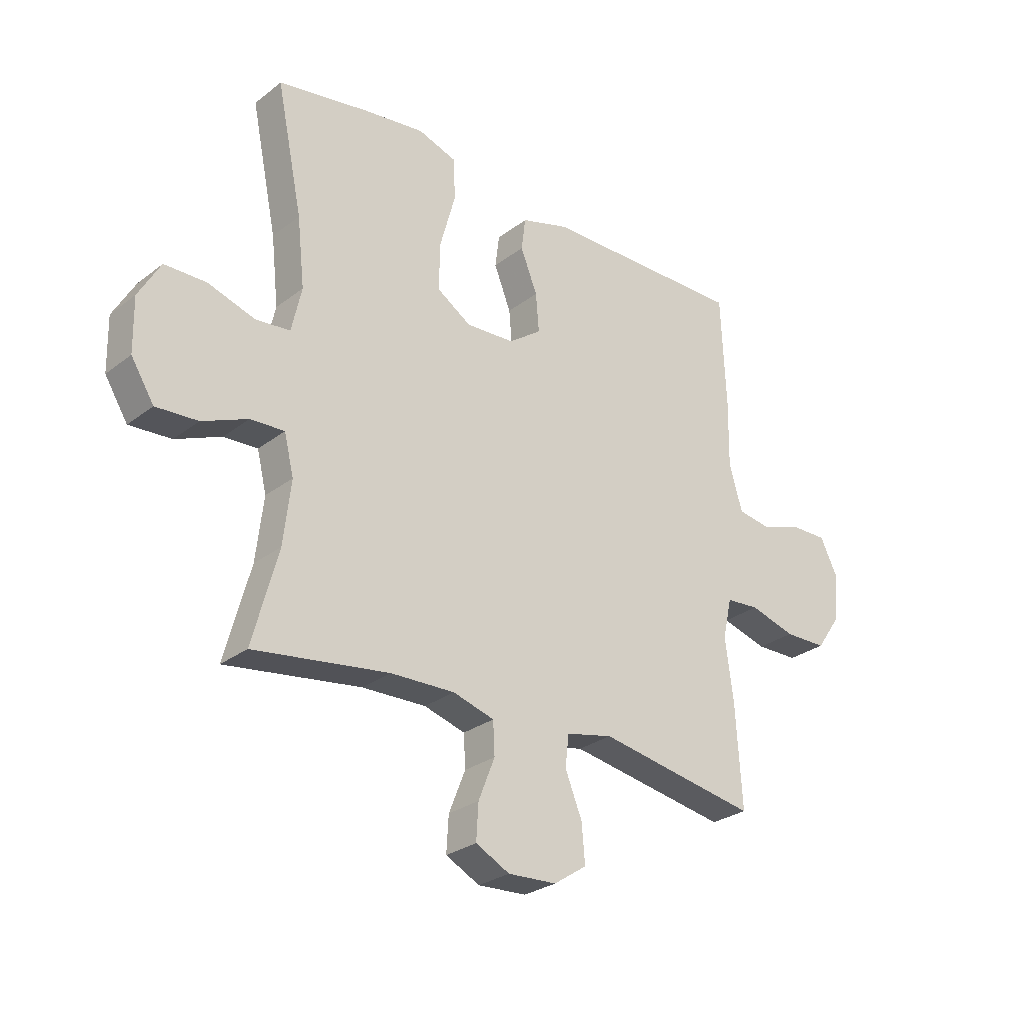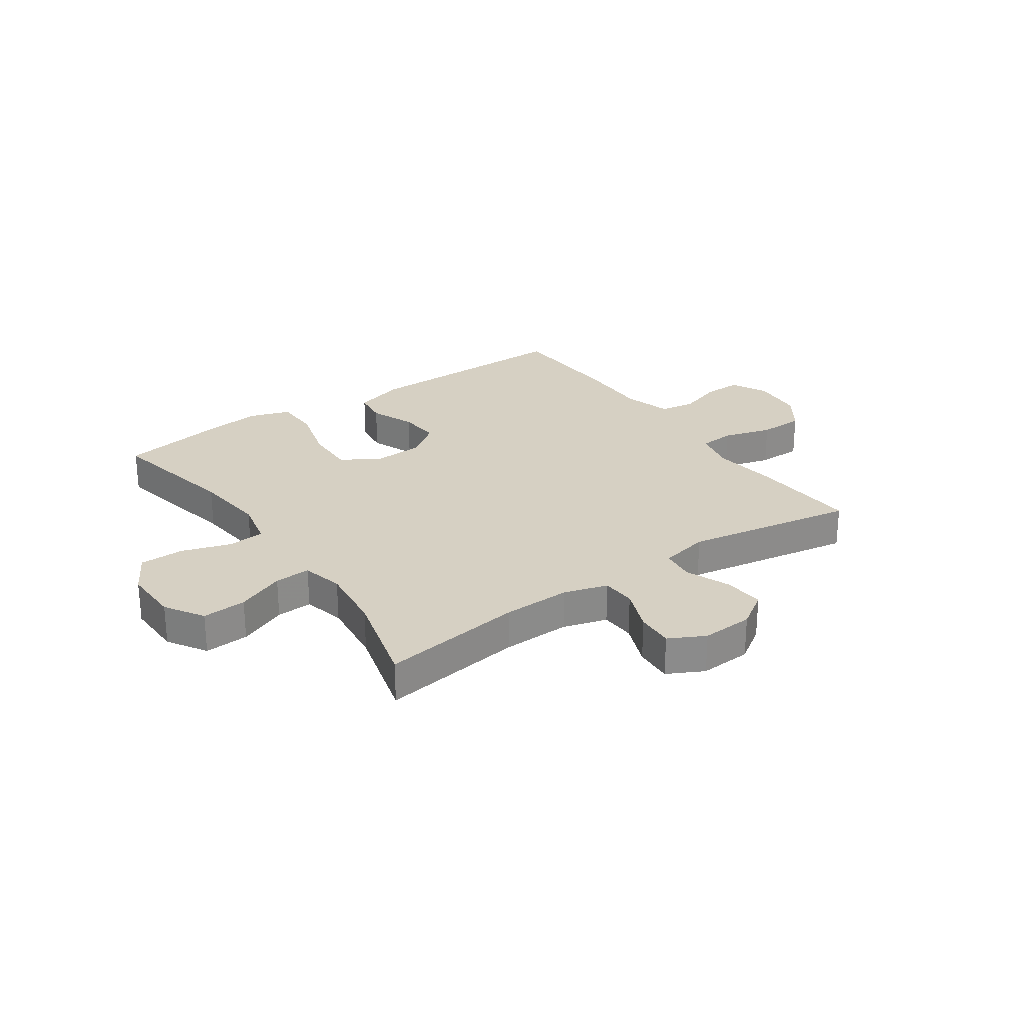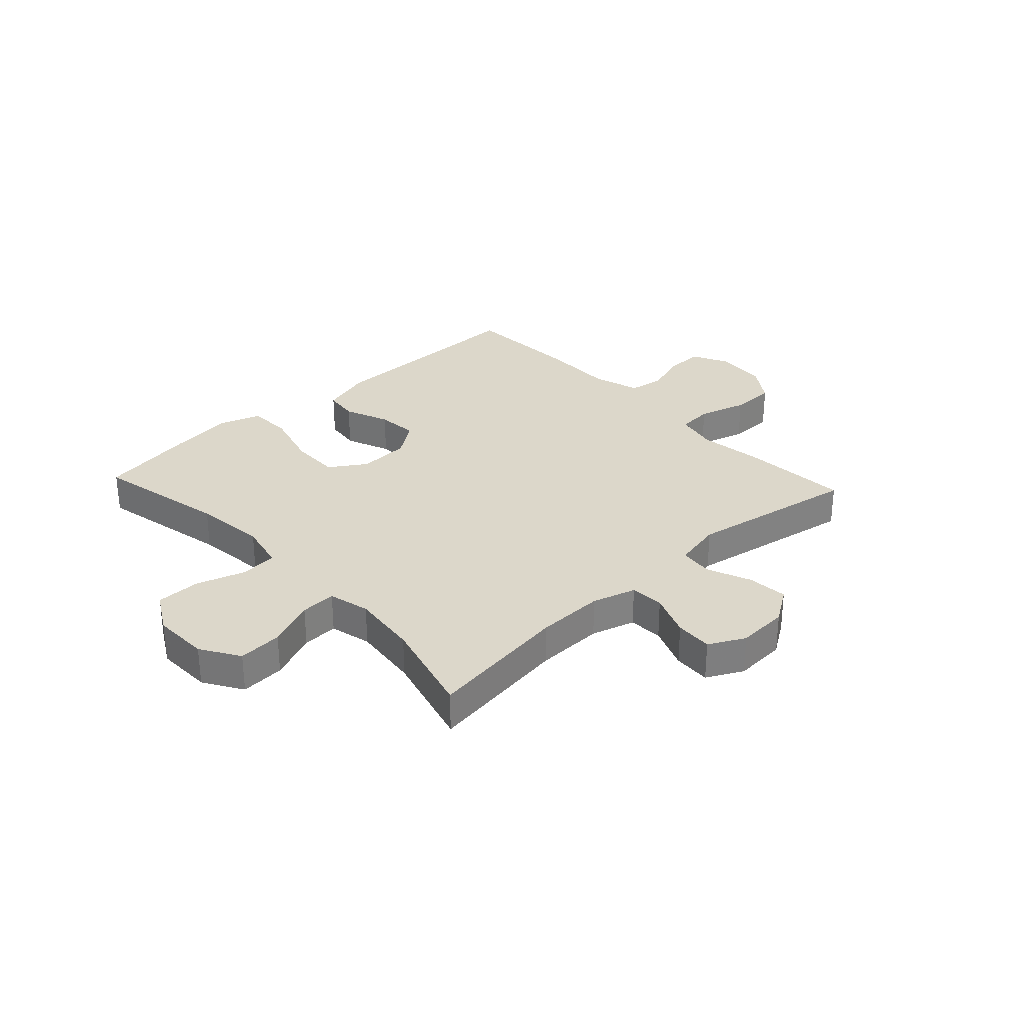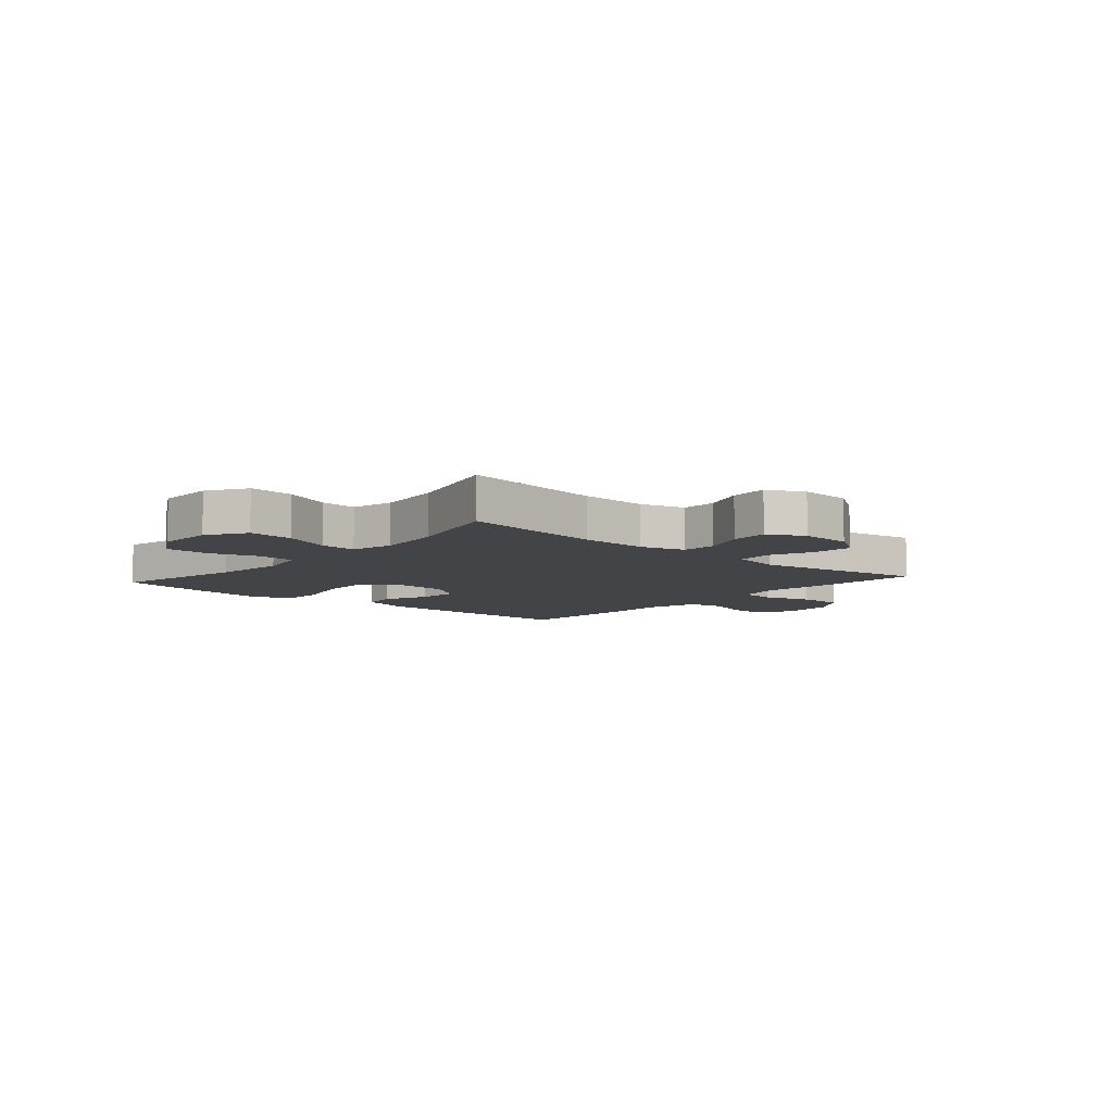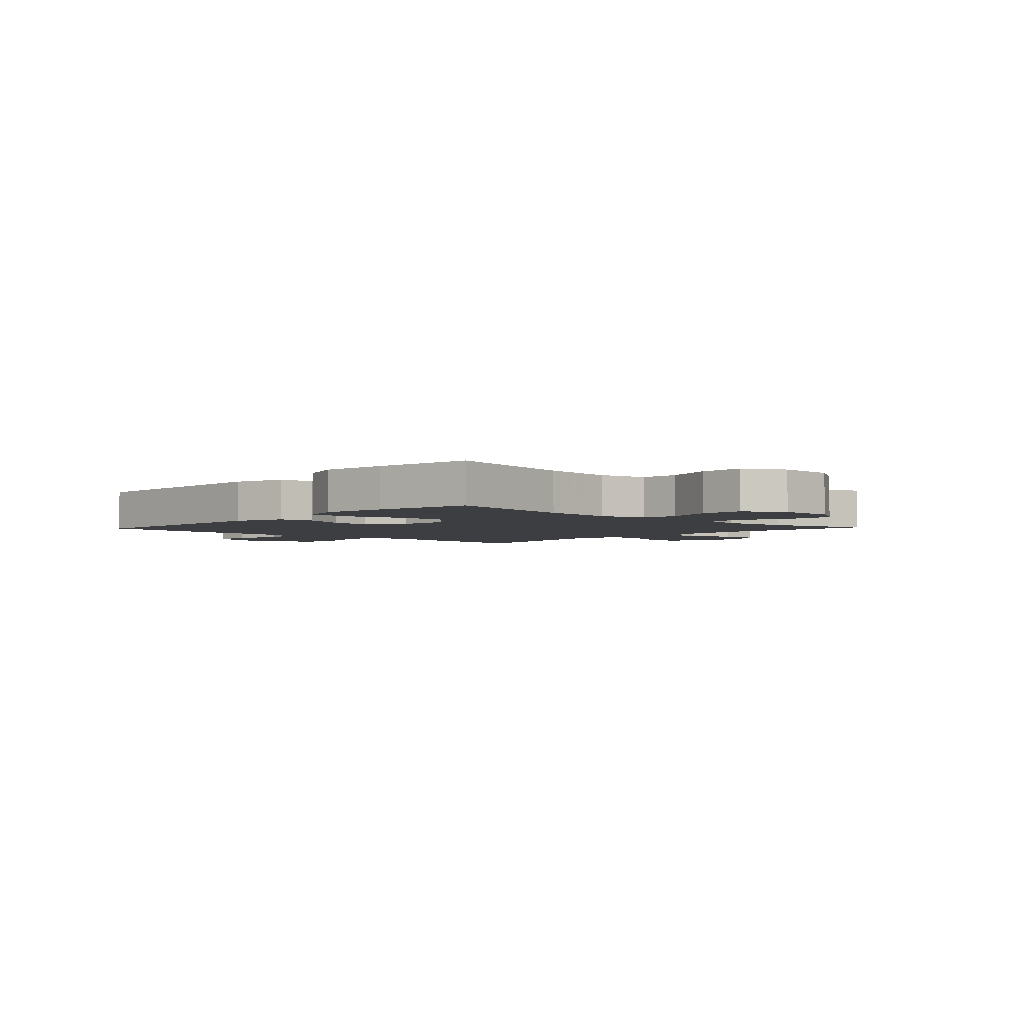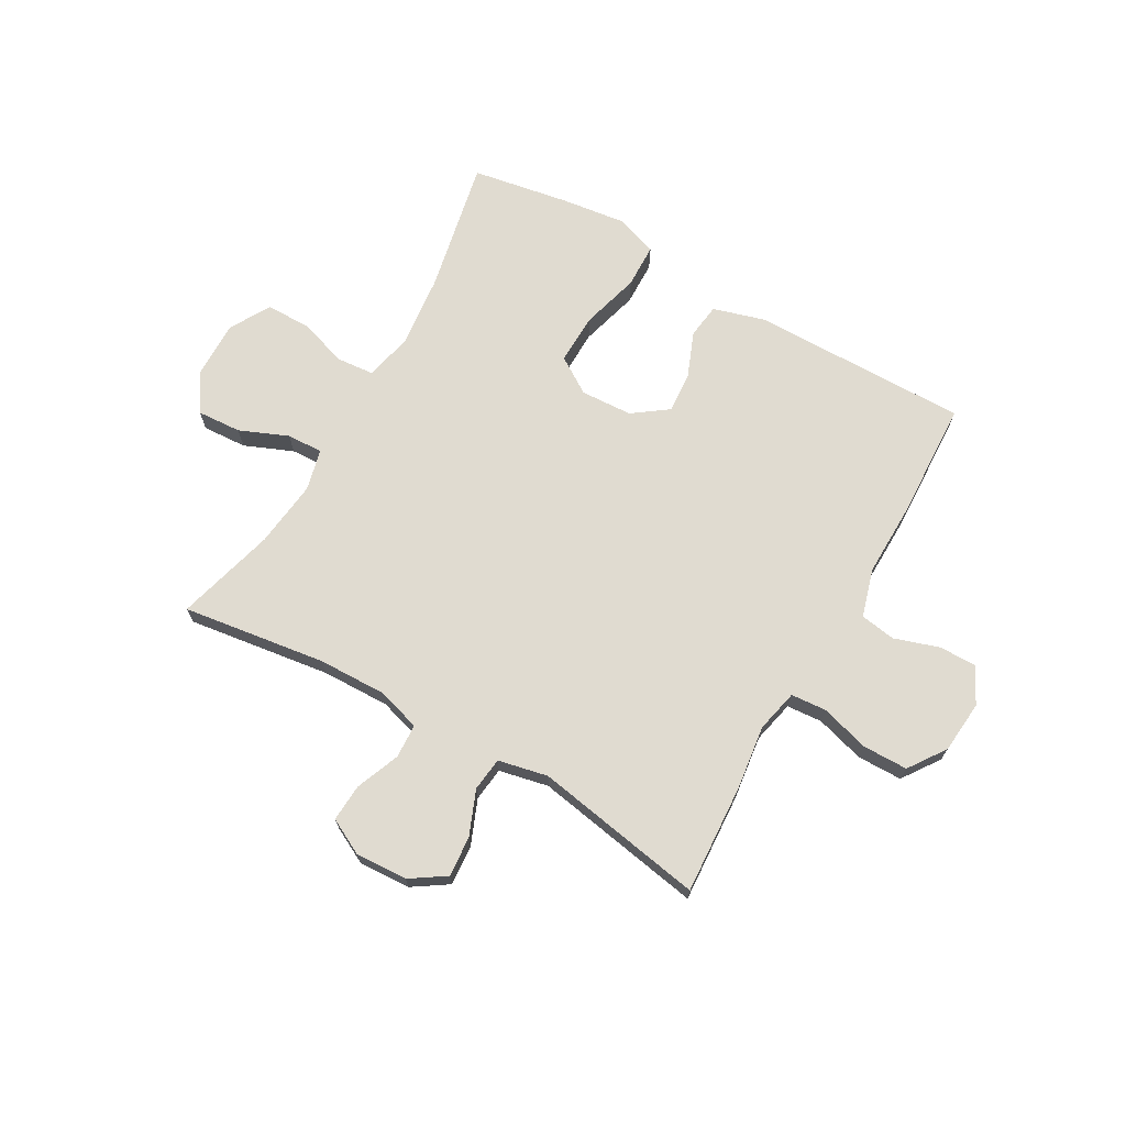
<metadata>
{"format":"obj","ext":"obj","renderer":"f3d","projection":"perspective","resolution":1024,"background":"white","views":[{"elev":-27.7,"azim":139.3,"up":"+Z"},{"elev":26.5,"azim":145.2,"up":"+Y"},{"elev":30.5,"azim":137.1,"up":"+Y"},{"elev":-7.7,"azim":138.6,"up":"+Y"},{"elev":-3.3,"azim":46.8,"up":"+Y"},{"elev":70.0,"azim":-150.3,"up":"+Y"}]}
</metadata>
<code>
v 0.5 0.07 0.5
v 0.451 0.07 0.261
v 0.437 0.07 0.132
v 0.456 0.07 0.047
v 0.522 0.07 0.041
v 0.61 0.07 0.069
v 0.689 0.07 0.068
v 0.73 0.07 -0.004
v 0.728 0.07 -0.105
v 0.685 0.07 -0.174
v 0.606 0.07 -0.169
v 0.52 0.07 -0.133
v 0.456 0.07 -0.13
v 0.438 0.07 -0.204
v 0.452 0.07 -0.323
v 0.5 0.07 -0.5
v 0.245 0.07 -0.464
v 0.124 0.07 -0.461
v 0.046 0.07 -0.484
v 0.043 0.07 -0.545
v 0.074 0.07 -0.623
v 0.078 0.07 -0.69
v 0.014 0.07 -0.723
v -0.078 0.07 -0.718
v -0.14 0.07 -0.677
v -0.134 0.07 -0.605
v -0.102 0.07 -0.526
v -0.109 0.07 -0.466
v -0.197 0.07 -0.447
v -0.5 0.07 -0.5
v -0.488 0.07 -0.306
v -0.473 0.07 -0.191
v -0.49 0.07 -0.115
v -0.553 0.07 -0.11
v -0.64 0.07 -0.135
v -0.72 0.07 -0.134
v -0.766 0.07 -0.068
v -0.774 0.07 0.025
v -0.742 0.07 0.09
v -0.674 0.07 0.089
v -0.595 0.07 0.063
v -0.532 0.07 0.073
v -0.507 0.07 0.159
v -0.509 0.07 0.288
v -0.5 0.07 0.5
v -0.113 0.07 0.496
v -0.022 0.07 0.469
v -0.014 0.07 0.407
v -0.046 0.07 0.327
v -0.052 0.07 0.254
v 0.01 0.07 0.209
v 0.102 0.07 0.204
v 0.167 0.07 0.246
v 0.165 0.07 0.336
v 0.136 0.07 0.441
v 0.138 0.07 0.52
v 0.212 0.07 0.545
v 0.327 0.07 0.53
v 0.5 0 0.5
v 0.451 0 0.261
v 0.437 0 0.132
v 0.456 0 0.047
v 0.522 0 0.041
v 0.61 0 0.069
v 0.689 0 0.068
v 0.73 0 -0.004
v 0.728 0 -0.105
v 0.685 0 -0.174
v 0.606 0 -0.169
v 0.52 0 -0.133
v 0.456 0 -0.13
v 0.438 0 -0.204
v 0.452 0 -0.323
v 0.5 0 -0.5
v 0.245 0 -0.464
v 0.124 0 -0.461
v 0.046 0 -0.484
v 0.043 0 -0.545
v 0.074 0 -0.623
v 0.078 0 -0.69
v 0.014 0 -0.723
v -0.078 0 -0.718
v -0.14 0 -0.677
v -0.134 0 -0.605
v -0.102 0 -0.526
v -0.109 0 -0.466
v -0.197 0 -0.447
v -0.5 0 -0.5
v -0.488 0 -0.306
v -0.473 0 -0.191
v -0.49 0 -0.115
v -0.553 0 -0.11
v -0.64 0 -0.135
v -0.72 0 -0.134
v -0.766 0 -0.068
v -0.774 0 0.025
v -0.742 0 0.09
v -0.674 0 0.089
v -0.595 0 0.063
v -0.532 0 0.073
v -0.507 0 0.159
v -0.509 0 0.288
v -0.5 0 0.5
v -0.113 0 0.496
v -0.022 0 0.469
v -0.014 0 0.407
v -0.046 0 0.327
v -0.052 0 0.254
v 0.01 0 0.209
v 0.102 0 0.204
v 0.167 0 0.246
v 0.165 0 0.336
v 0.136 0 0.441
v 0.138 0 0.52
v 0.212 0 0.545
v 0.327 0 0.53
f 57 58 1 2
f 54 55 56 57
f 53 54 57 2
f 52 53 2 3
f 51 52 3 4
f 46 47 48 49
f 46 49 50
f 43 44 45 46
f 42 43 46 50
f 38 39 40 41
f 38 41 42
f 37 38 42
f 34 35 36 37
f 33 34 37 42
f 32 33 42 50
f 29 30 31 32
f 28 29 32 50
f 24 25 26 27
f 20 21 22 23
f 19 20 23 24
f 15 16 17
f 14 15 17 18
f 13 14 18 19
f 9 10 11 12
f 9 12 13
f 8 9 13
f 5 6 7 8
f 4 5 8 13
f 51 4 13 19
f 27 28 50 51
f 19 24 27 51
f 60 59 116 115
f 115 114 113 112
f 60 115 112 111
f 61 60 111 110
f 62 61 110 109
f 107 106 105 104
f 108 107 104
f 104 103 102 101
f 108 104 101 100
f 99 98 97 96
f 100 99 96
f 100 96 95
f 95 94 93 92
f 100 95 92 91
f 108 100 91 90
f 90 89 88 87
f 108 90 87 86
f 85 84 83 82
f 81 80 79 78
f 82 81 78 77
f 75 74 73
f 76 75 73 72
f 77 76 72 71
f 70 69 68 67
f 71 70 67
f 71 67 66
f 66 65 64 63
f 71 66 63 62
f 77 71 62 109
f 109 108 86 85
f 109 85 82 77
f 1 59 60 2
f 2 60 61 3
f 3 61 62 4
f 4 62 63 5
f 5 63 64 6
f 6 64 65 7
f 7 65 66 8
f 8 66 67 9
f 9 67 68 10
f 10 68 69 11
f 11 69 70 12
f 12 70 71 13
f 13 71 72 14
f 14 72 73 15
f 15 73 74 16
f 16 74 75 17
f 17 75 76 18
f 18 76 77 19
f 19 77 78 20
f 20 78 79 21
f 21 79 80 22
f 22 80 81 23
f 23 81 82 24
f 24 82 83 25
f 25 83 84 26
f 26 84 85 27
f 27 85 86 28
f 28 86 87 29
f 29 87 88 30
f 30 88 89 31
f 31 89 90 32
f 32 90 91 33
f 33 91 92 34
f 34 92 93 35
f 35 93 94 36
f 36 94 95 37
f 37 95 96 38
f 38 96 97 39
f 39 97 98 40
f 40 98 99 41
f 41 99 100 42
f 42 100 101 43
f 43 101 102 44
f 44 102 103 45
f 45 103 104 46
f 46 104 105 47
f 47 105 106 48
f 48 106 107 49
f 49 107 108 50
f 50 108 109 51
f 51 109 110 52
f 52 110 111 53
f 53 111 112 54
f 54 112 113 55
f 55 113 114 56
f 56 114 115 57
f 57 115 116 58
f 58 116 59 1

</code>
